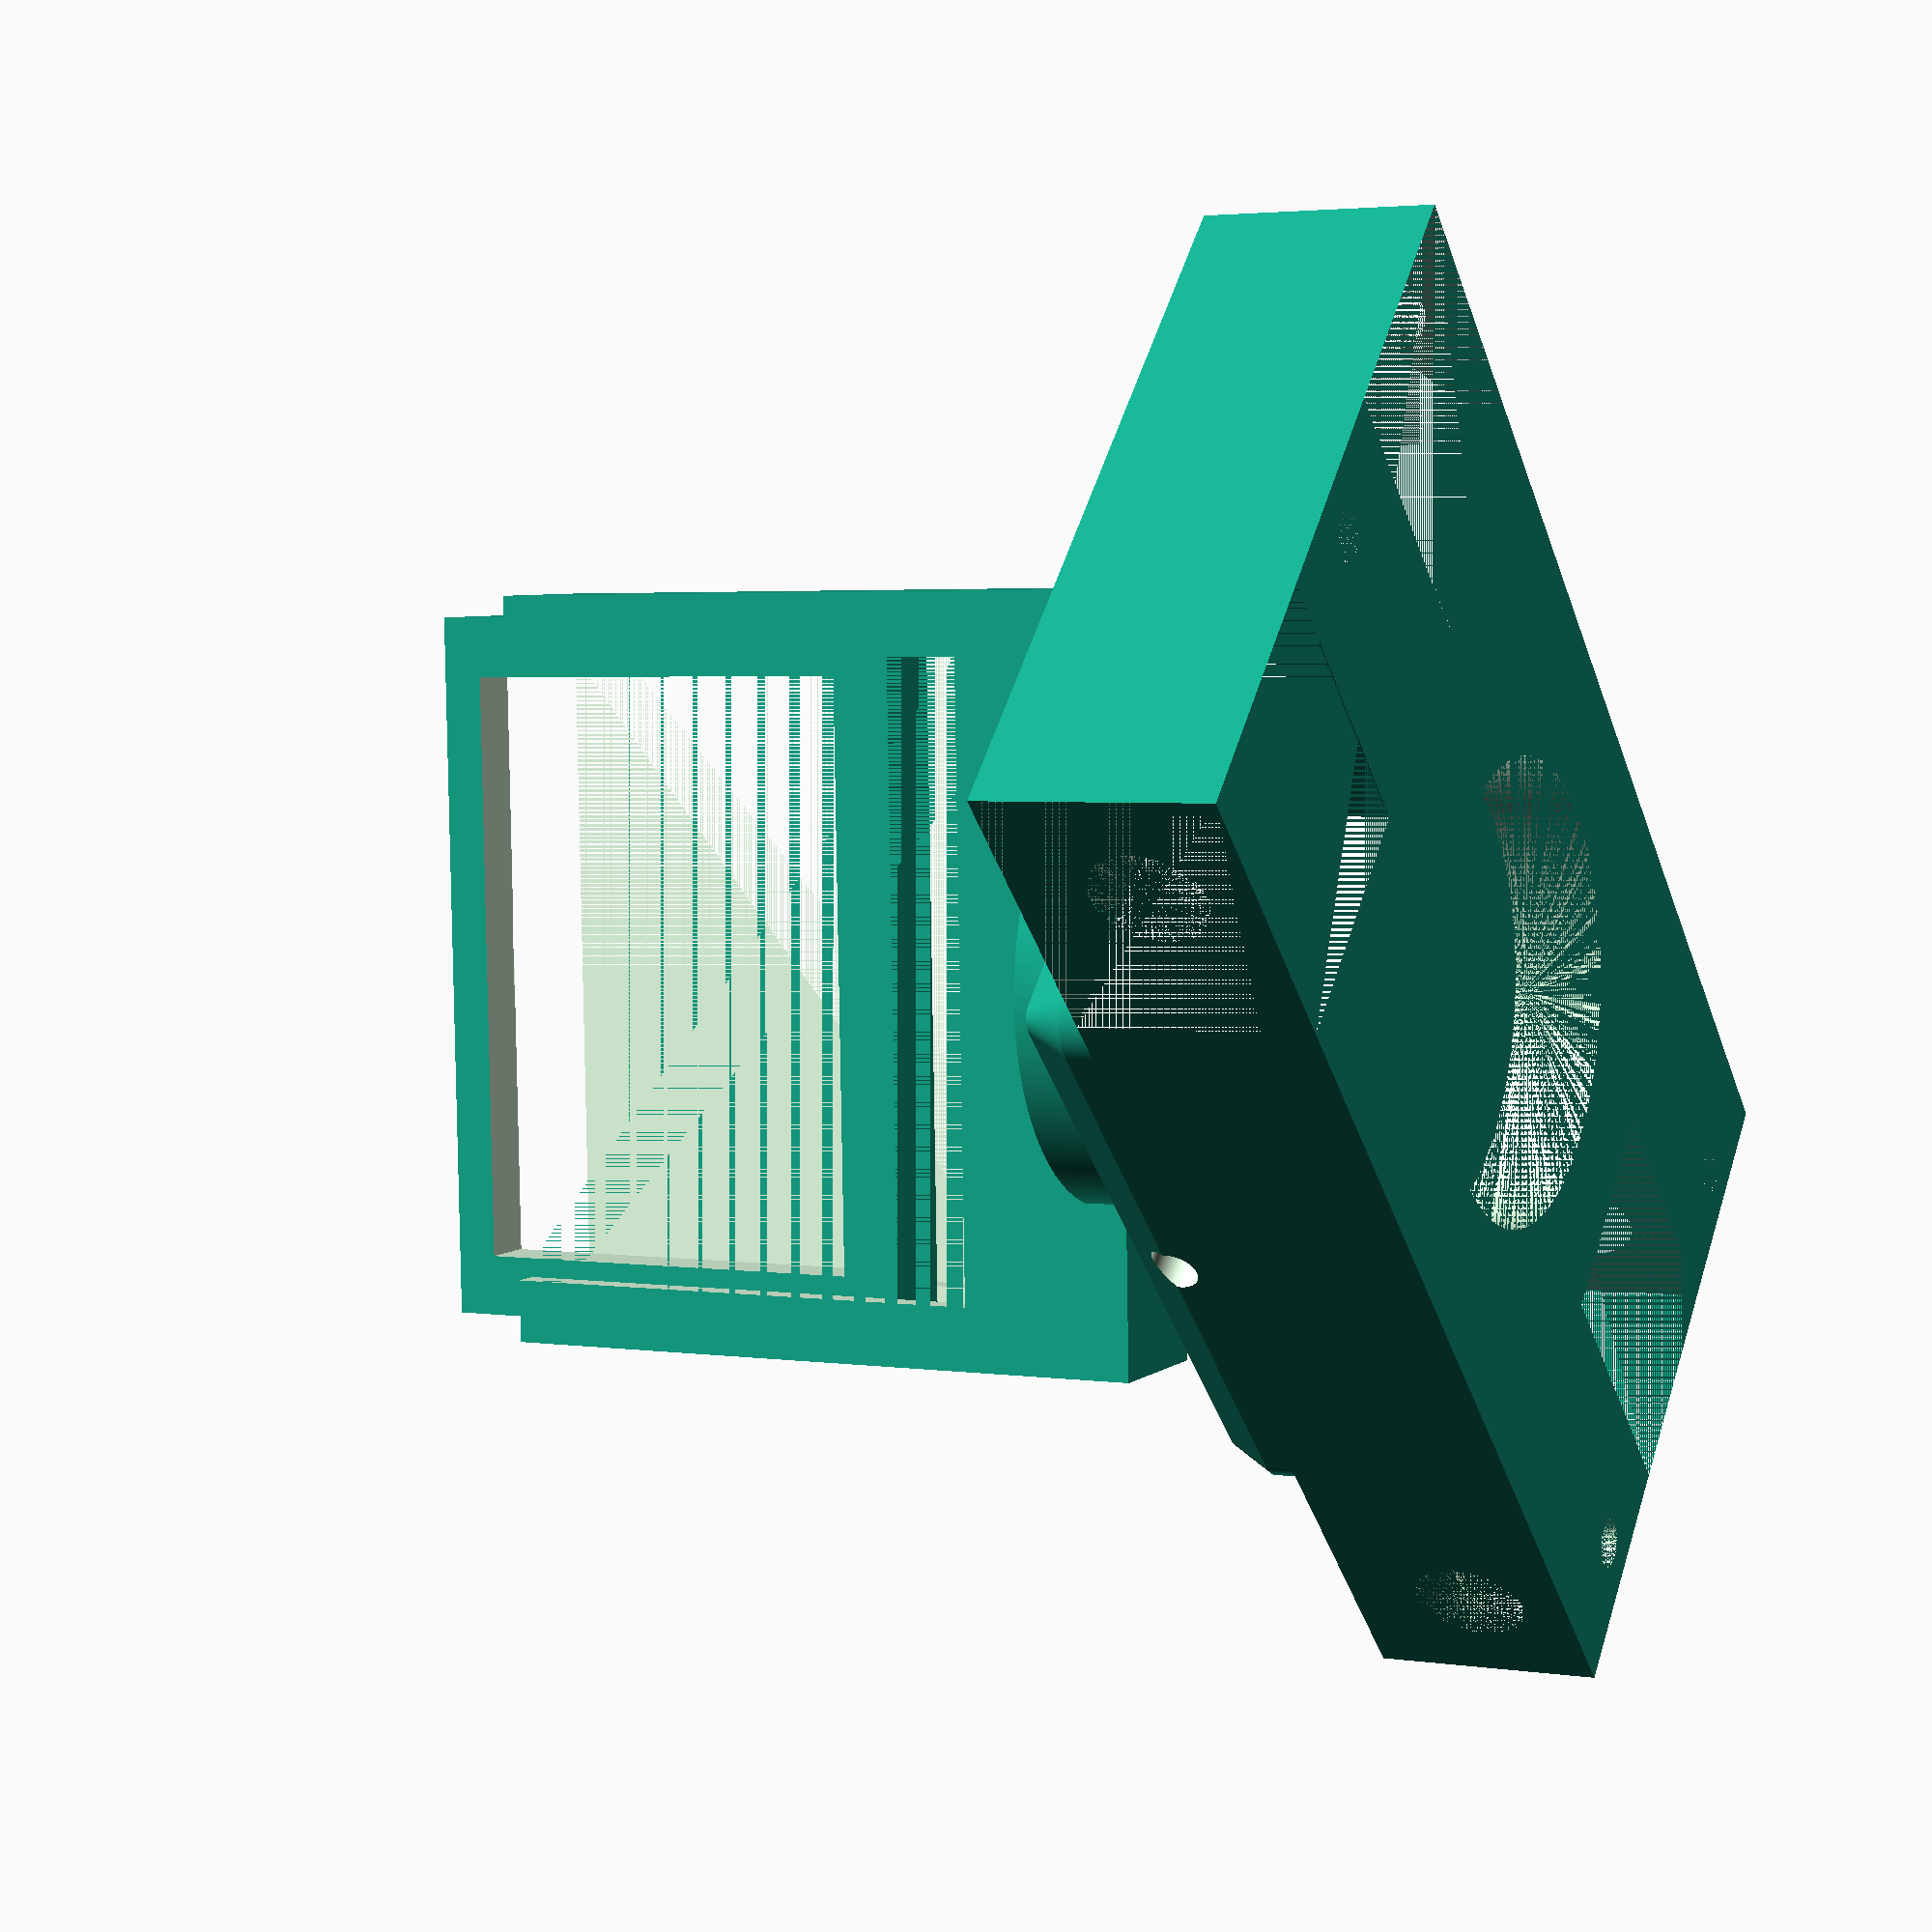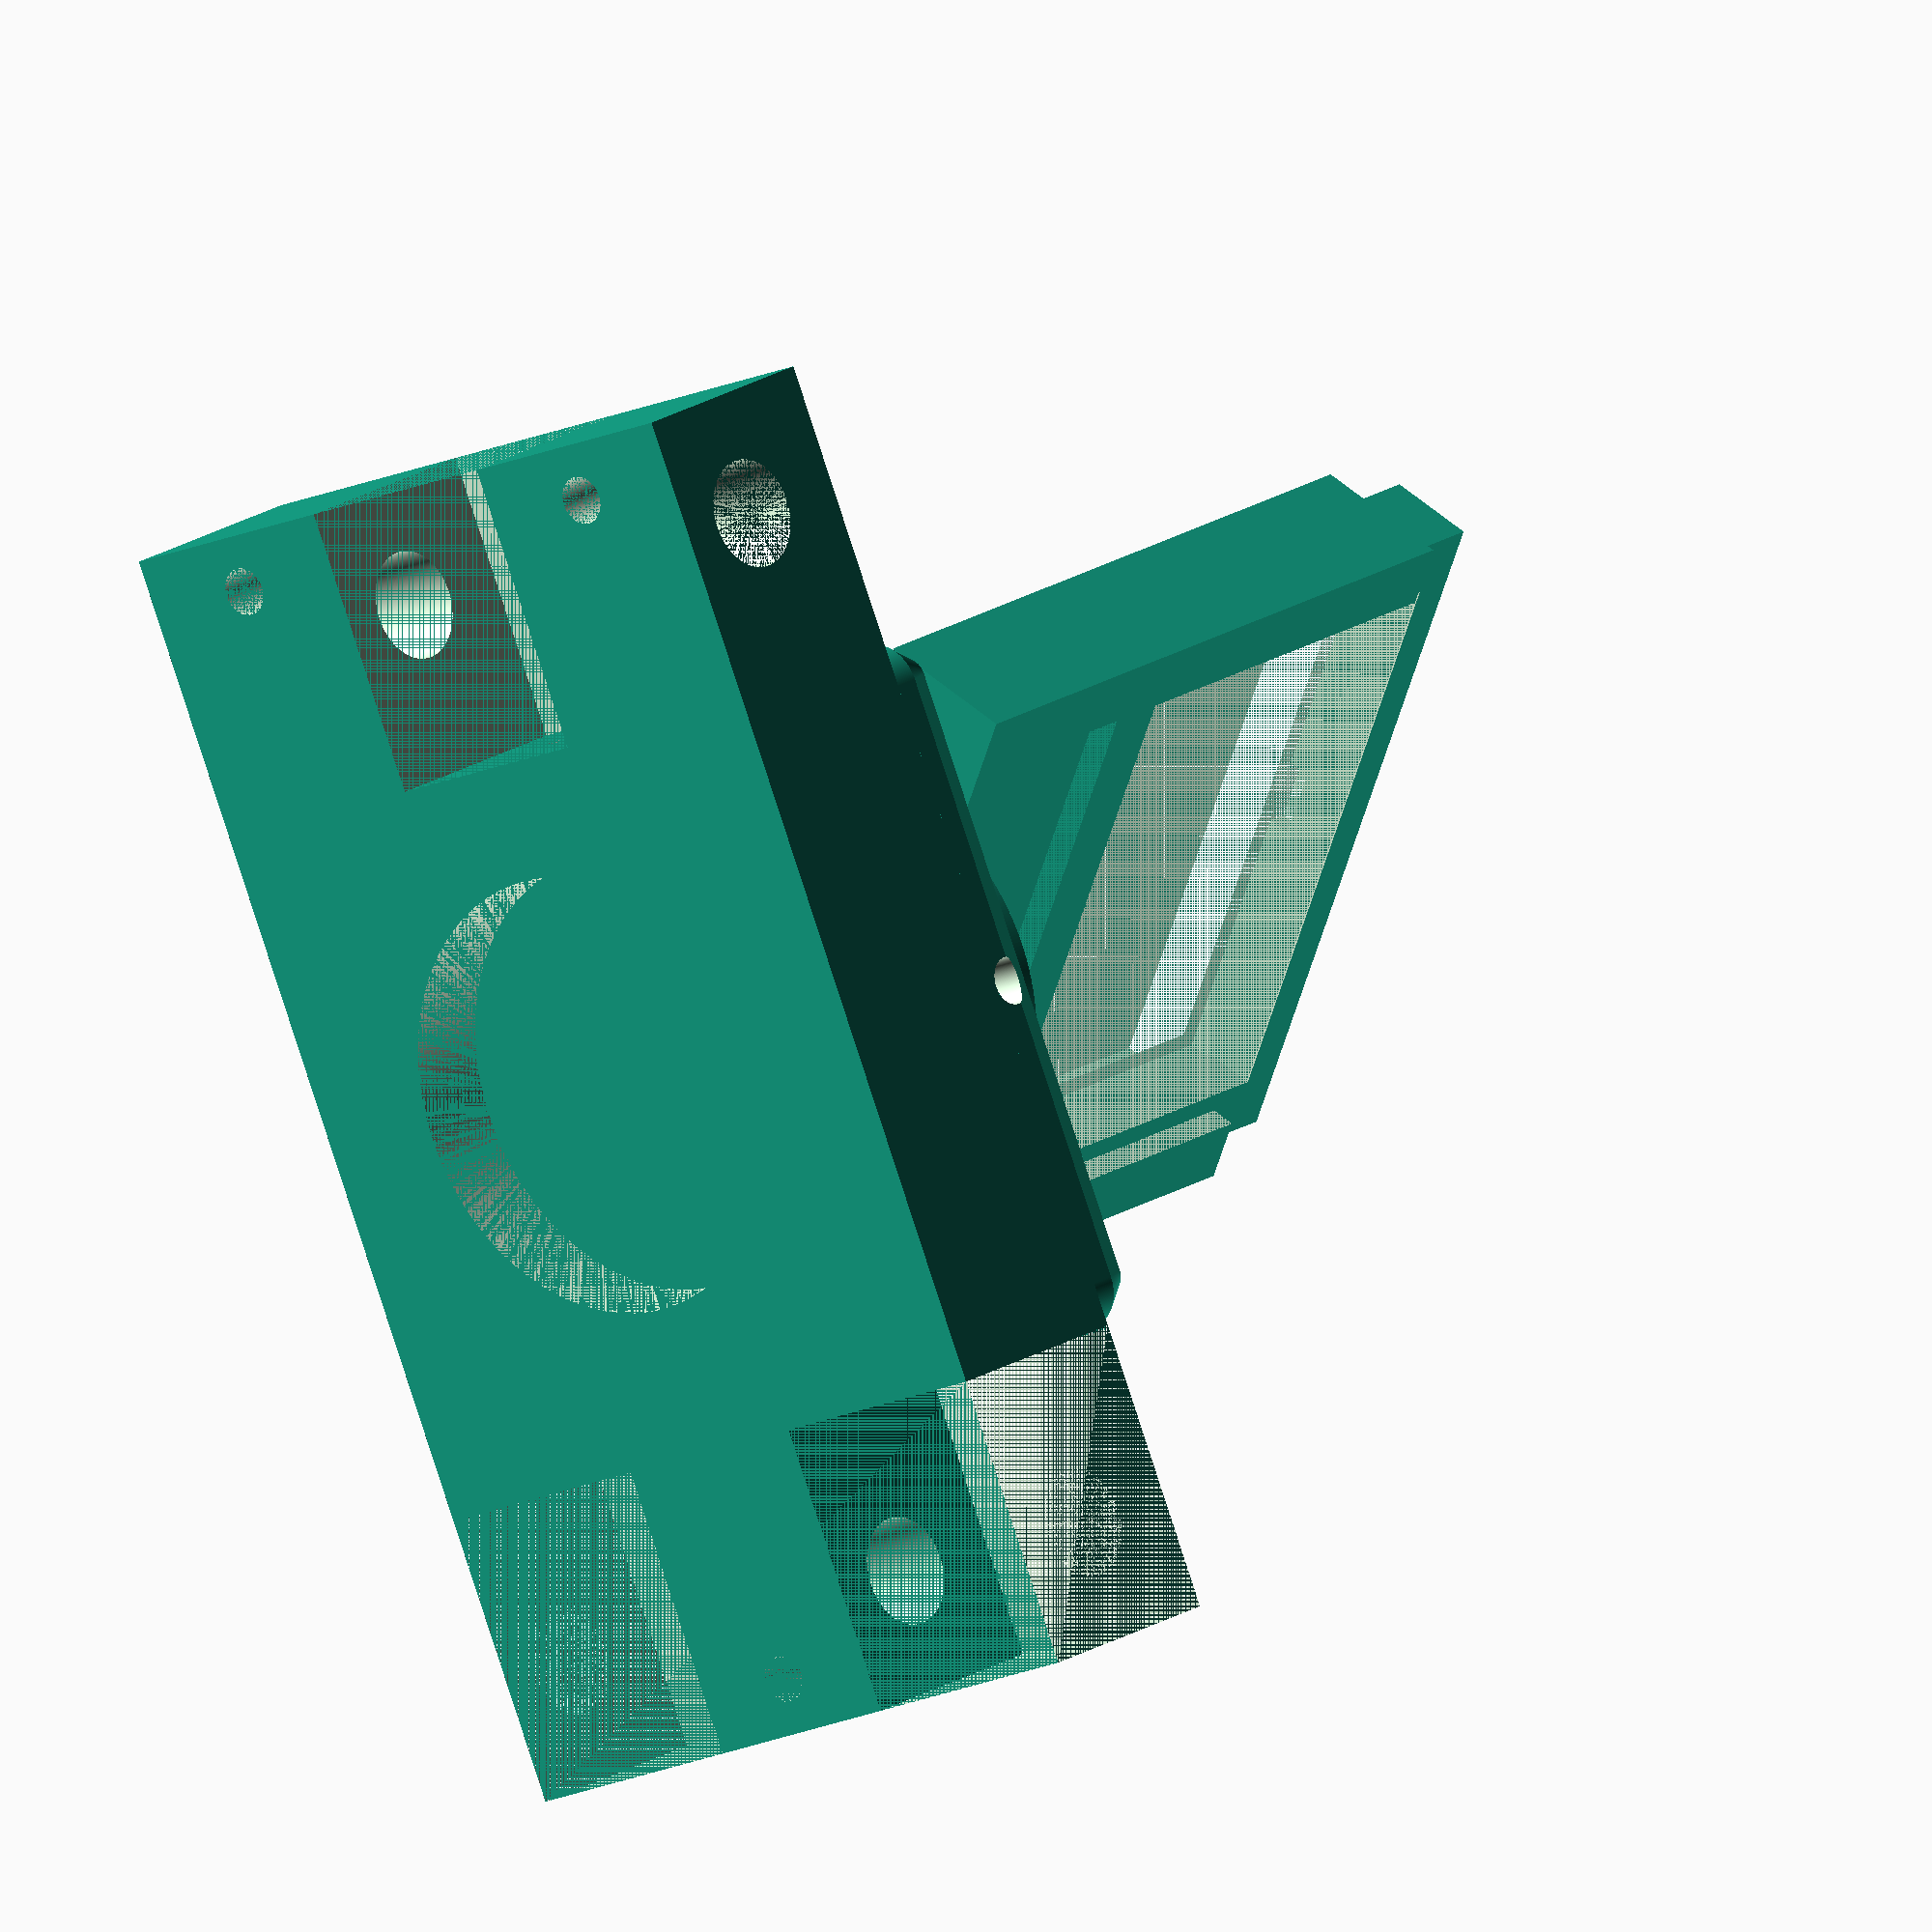
<openscad>
/* 

                            Optical Component parts for
                            LED Zappelin' v2.2.
                    
        An opensource LED stimulator for visual and optogenetics stimulation in combination with 2-photon recording



This 3D file is designed to be used along ThorLabs optical cage assemblies 

Source : https://github.com/BadenLab/LED-Zappelin
This project is Open Source licensed, released under CERN OHL v1.2

by M.J.Y. Zimmermann and A.M. Chagas, 2019.02.25
Baden Lab, CRPC, School of Life Sciences, University of Sussex, United Kingdom

                                                                                     */


// // // // // // // // // // // // // // // // // // // // // // // // // // // // //
/*                            ---  User Parameters  ---                             */

Smoothness = 360;        // Number of facets. A value of 360 is recommended for a smooth print
tol = 0.1;               // Tolerance value, set by default to 0.1 for Ultimaker2 printer
Wall = 2.5;              // Wall thickness (applied only to certain modules)
wall = 2;                // Wall thickness (applied only to certain modules

// // // // // // // // // // // // // // // // // // // // // // // // // // // //
// // // // // // // // // // // // // // // // // // // // // // // // // // // //
/*                               ---  Switches  ---                              */
        LCP30 = 1;
        Mirror_Holder = 1;
        Dichroic_Frame = 1;


// // // // // // // // // // // // // // // // // // // // // // // // // // // // //
/*                         ---  Display Parameters  ---                             */

rotation = 45;      // mirror angle 
lens_offset = 1;
sep = 5;            // Separtion between objects (75 by default for proper display)


// // // // // // // // // // // // // // // // // // // // // // // // // // // //
// // // // // // // // // // // // // // // // // // // // // // // // // // // //
/*                        ---  Component Parameters  ---                        */

rod_pos2 = 60/2;         // Rod position for 60mm cage system
r_rod = 6.1/2 + tol/2;   // Rod radius 0.25 inch
S4 = 2.75/2;             // ThorLabs small holding screws 0.05 inch
r_lens_1_inch = 25.4/2;  // ThorLabs 1 inch Lens

Frame_Base = 10;
dichz = 25.4;
dichy = 1;
dichx = 36.2;

x_Frame = 36.2;
y_Frame = 3;
z_Frame = 25.4+1.5*Wall;
X_LCP30 = 73.7; //outer cube length
x_LCP30 = 40.7; //inner cube length
y_LCP30 = 40.6;
z_LCP30 = 12.70; //module thickness
y_Groove_LCP30 = 12.9;
x_arm_LCP30 = 16.5; //arm width
y_arm_LCP30 = 14; //arm length
x_ext_LCP30 = 96.3; //module diagonal length
pos_z_Screw_LCP30 = 5.6;
pos_x_screw_LCP30 = 67.3/2;
pos_y_screw_LCP30 = 26.7/2;

h_add=4;


 // // // // // // // // // // // // // // // // // // // // // // // // // // // //
/*                               ---  Display  ---                               */
if (LCP30==1){LCP();}
if (Mirror_Holder==1){translate([lens_offset,0,sep])rotate([0,0,rotation])mirror_holder();}
if (Dichroic_Frame==1){translate([lens_offset,0,z_LCP30+h_add+Frame_Base+2*sep])rotate([0,0,rotation])dich_frame();}


// // // // // // // // // // // // // // // // // // // // // // // // // // // //
/*                               ---  Modules  ---                               */

module LCP(){
difference(){
        union(){
            translate([-X_LCP30/2,-y_LCP30/2,0])cube([X_LCP30,y_LCP30,z_LCP30]);
             minkowski(){
                translate([-x_LCP30/2+2*tol+Wall,-y_LCP30/2+Wall,z_LCP30])cube([x_LCP30-2*tol-2*Wall,y_LCP30-2*Wall,h_add-Wall]);
                cylinder(r1=Wall,h=Wall,$fn=Smoothness);
            }
        }
        
        difference(){
           translate([-X_LCP30/2,-y_Groove_LCP30/2,0])cube([X_LCP30,y_Groove_LCP30,z_LCP30]);
           translate([-x_LCP30/2,-y_LCP30/2,0])cube([x_LCP30,y_LCP30,z_LCP30]);
        }
        
        Screw_LCP30();
        translate([lens_offset,0,0])cylinder(r=r_lens_1_inch,h=z_LCP30+h_add,$fn=Smoothness);
        
        //customisation
        translate([-X_LCP30/2,-y_LCP30/2,0])cube([X_LCP30/2-x_LCP30/2+2*tol,y_LCP30,z_LCP30]);
    }
    //customization
    difference(){
        
        translate([-X_LCP30/2,-y_Groove_LCP30/2+2*tol,0])cube([X_LCP30/2-x_LCP30/2+2*tol,y_Groove_LCP30-4*tol,z_LCP30]);
        
        Screw_LCP30();
        translate([-pos_x_screw_LCP30,0,0])cylinder(r=S4,h=z_LCP30,$fn=Smoothness);
    }
}

module Screw_LCP30(){ 
    translate([pos_x_screw_LCP30,pos_y_screw_LCP30,0])cylinder(r=S4,h=z_LCP30,$fn=Smoothness);
    translate([pos_x_screw_LCP30,-pos_y_screw_LCP30,0])cylinder(r=S4,h=z_LCP30,$fn=Smoothness);
    
    translate([rod_pos2,-y_LCP30/2,pos_z_Screw_LCP30])rotate([-90,0,0])cylinder(r=r_rod,h=y_LCP30,$fn=Smoothness);
    translate([-rod_pos2,-y_LCP30/2,pos_z_Screw_LCP30])rotate([-90,0,0])cylinder(r=r_rod,h=y_LCP30,$fn=Smoothness);
    
    
    translate([x_LCP30/2,0,z_LCP30+h_add/3])rotate([0,-90,0])cylinder(r=S4,h=x_LCP30/2,$fn=Smoothness);
    translate([x_LCP30/2,0,h_add+3])rotate([0,-90,0])cylinder(r=S4,h=x_LCP30/2,$fn=Smoothness);
    translate([0,x_LCP30/2,z_LCP30+h_add/3])rotate([90,0,0])cylinder(r=S4,h=x_LCP30/2,$fn=Smoothness);
    translate([0,-x_LCP30/2,z_LCP30+h_add/3])rotate([-90,0,0])cylinder(r=S4,h=x_LCP30/2,$fn=Smoothness);
}

module mirror_holder(){
cylinder(r=r_lens_1_inch-tol,h=z_LCP30+Wall+h_add,$fn=Smoothness);
    
translate([0,0,z_LCP30+h_add])difference(){
    translate([-x_Frame/2-1.5*Wall,-y_Frame/2-Wall,0])cube([x_Frame+3*Wall,y_Frame+2*Wall,z_Frame+Frame_Base]);
    
    translate([-x_Frame/2-tol,-y_Frame/2-Wall,Frame_Base])cube([x_Frame+2*tol,y_Frame+2*Wall,z_Frame+tol]);
    translate([-x_Frame/2-Wall-tol,-y_Frame/2-wall/2-tol,Frame_Base-Wall/2])cube([x_Frame+2*Wall+2*tol,y_Frame+wall+2*tol,z_Frame+Wall/2+tol]);
}
}

module dich_frame(){
difference(){    
    translate([-x_Frame/2-Wall,-y_Frame/2-wall/2,0])cube([x_Frame+2*Wall,y_Frame+wall,z_Frame]);

    translate([-dichx/2-tol,-y_Frame/2-wall/2,Wall-tol])cube([dichx+2*tol,dichy+wall/2,dichz+2*tol]);
    translate([-dichx/2+wall/2,-y_Frame/2-Wall,Wall-tol+wall/2])cube([dichx-wall,y_Frame+2*wall,dichz-wall]);
    translate([-Wall,-y_Frame/2-wall/2,z_Frame-Wall])cube([2*wall,dichy+wall/2,Wall]);
}
}



</openscad>
<views>
elev=176.9 azim=317.1 roll=63.7 proj=p view=wireframe
elev=161.2 azim=113.6 roll=321.0 proj=o view=wireframe
</views>
